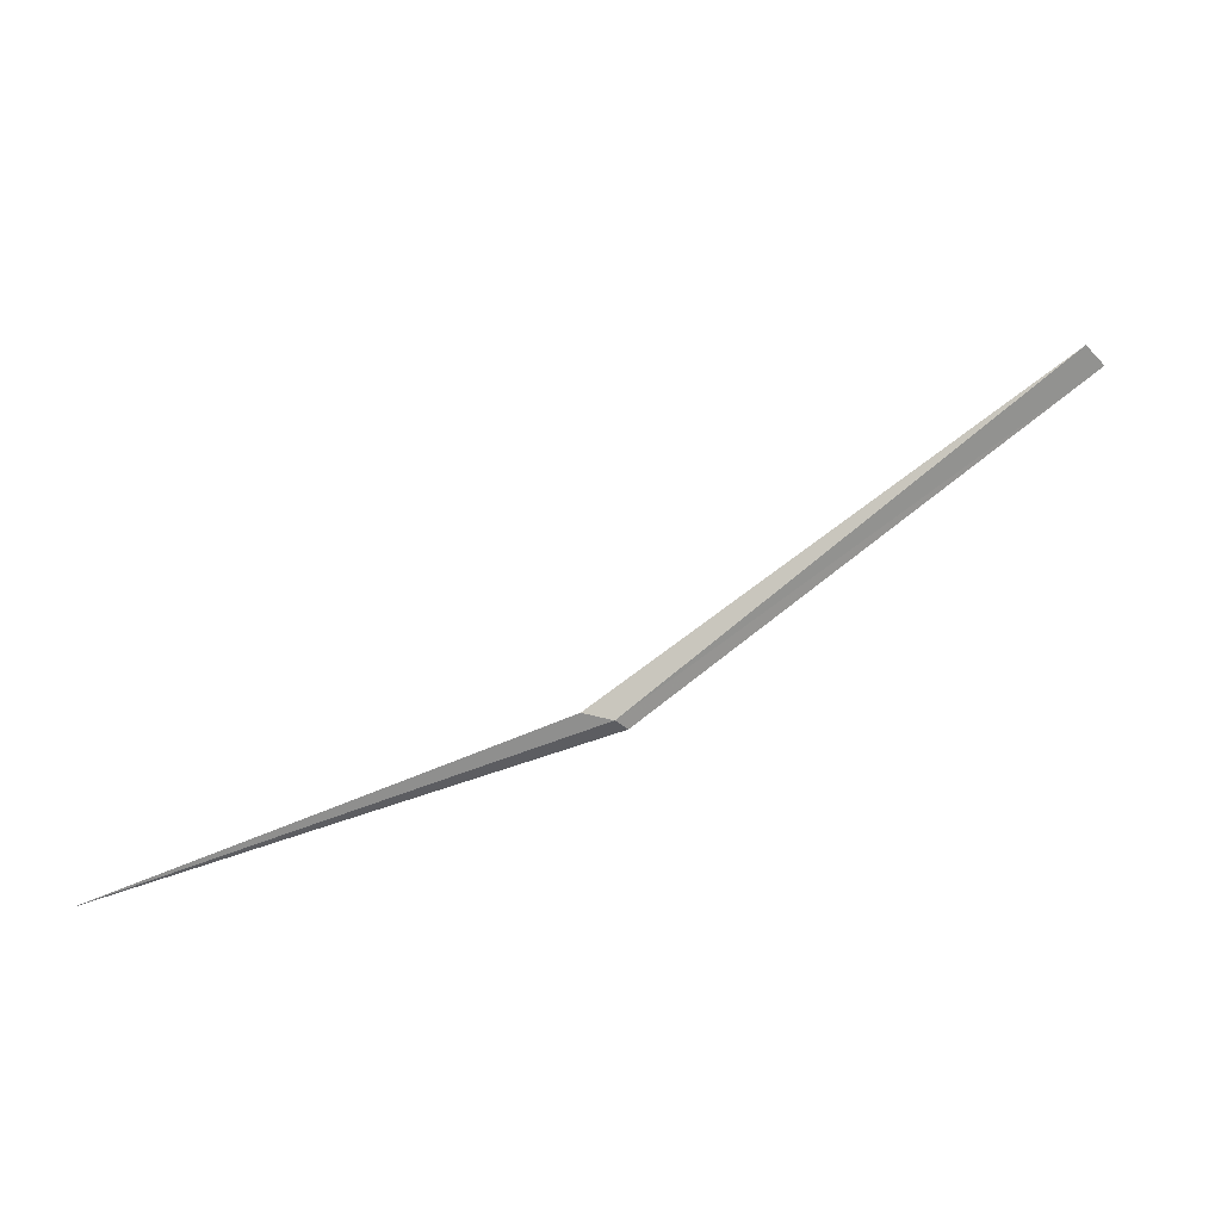
<metadata>
{"format":"obj","ext":"obj","renderer":"f3d","projection":"perspective","resolution":1024,"background":"white","views":[{"elev":-50.1,"azim":8.8,"up":"+Z"}]}
</metadata>
<code>
v 12.4 -20.95 2.622
v 12.78 -21.02 2.91
v 12.38 -20.96 2.62
v 12.41 -20.93 2.625
v 12.8 -21 2.916
v 12 -20.91 2.527
f 1 3 2
f 1 5 4
f 1 2 5
f 1 6 3
f 1 4 6

</code>
